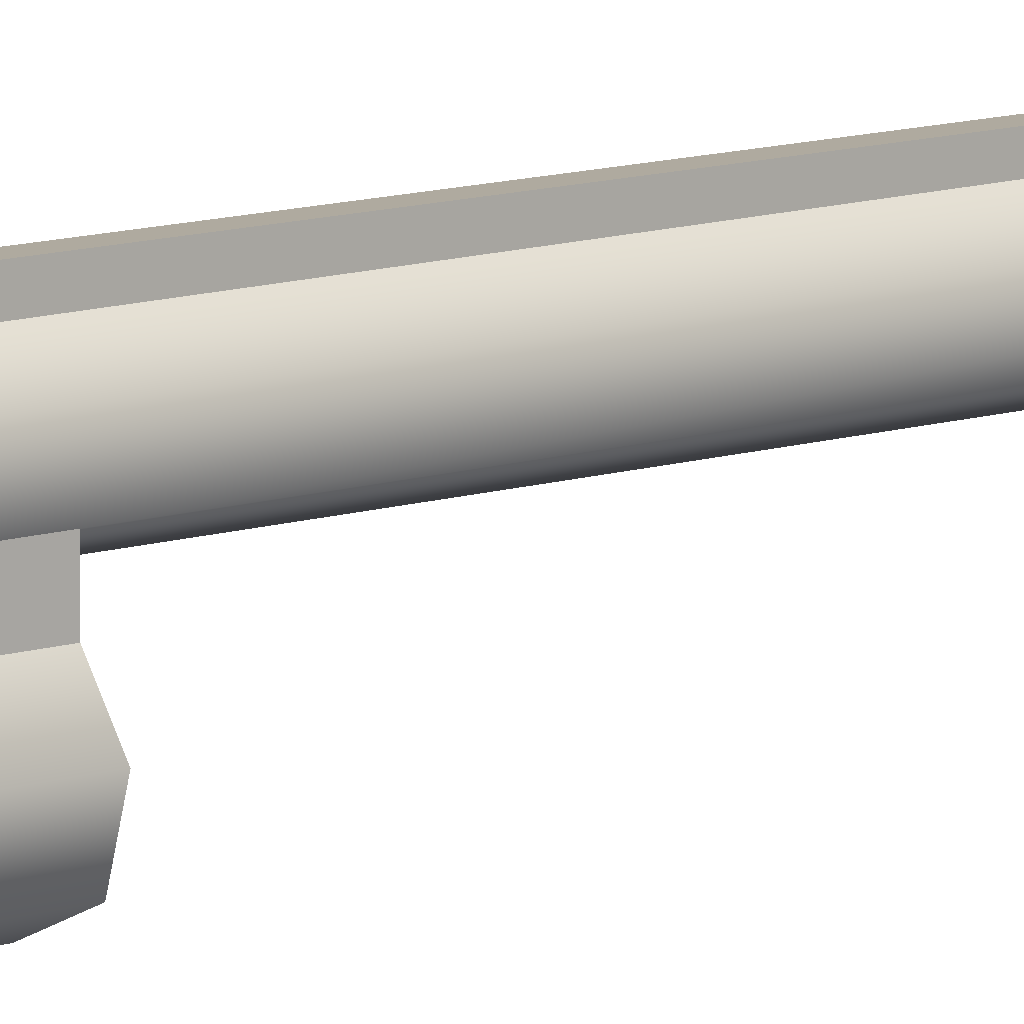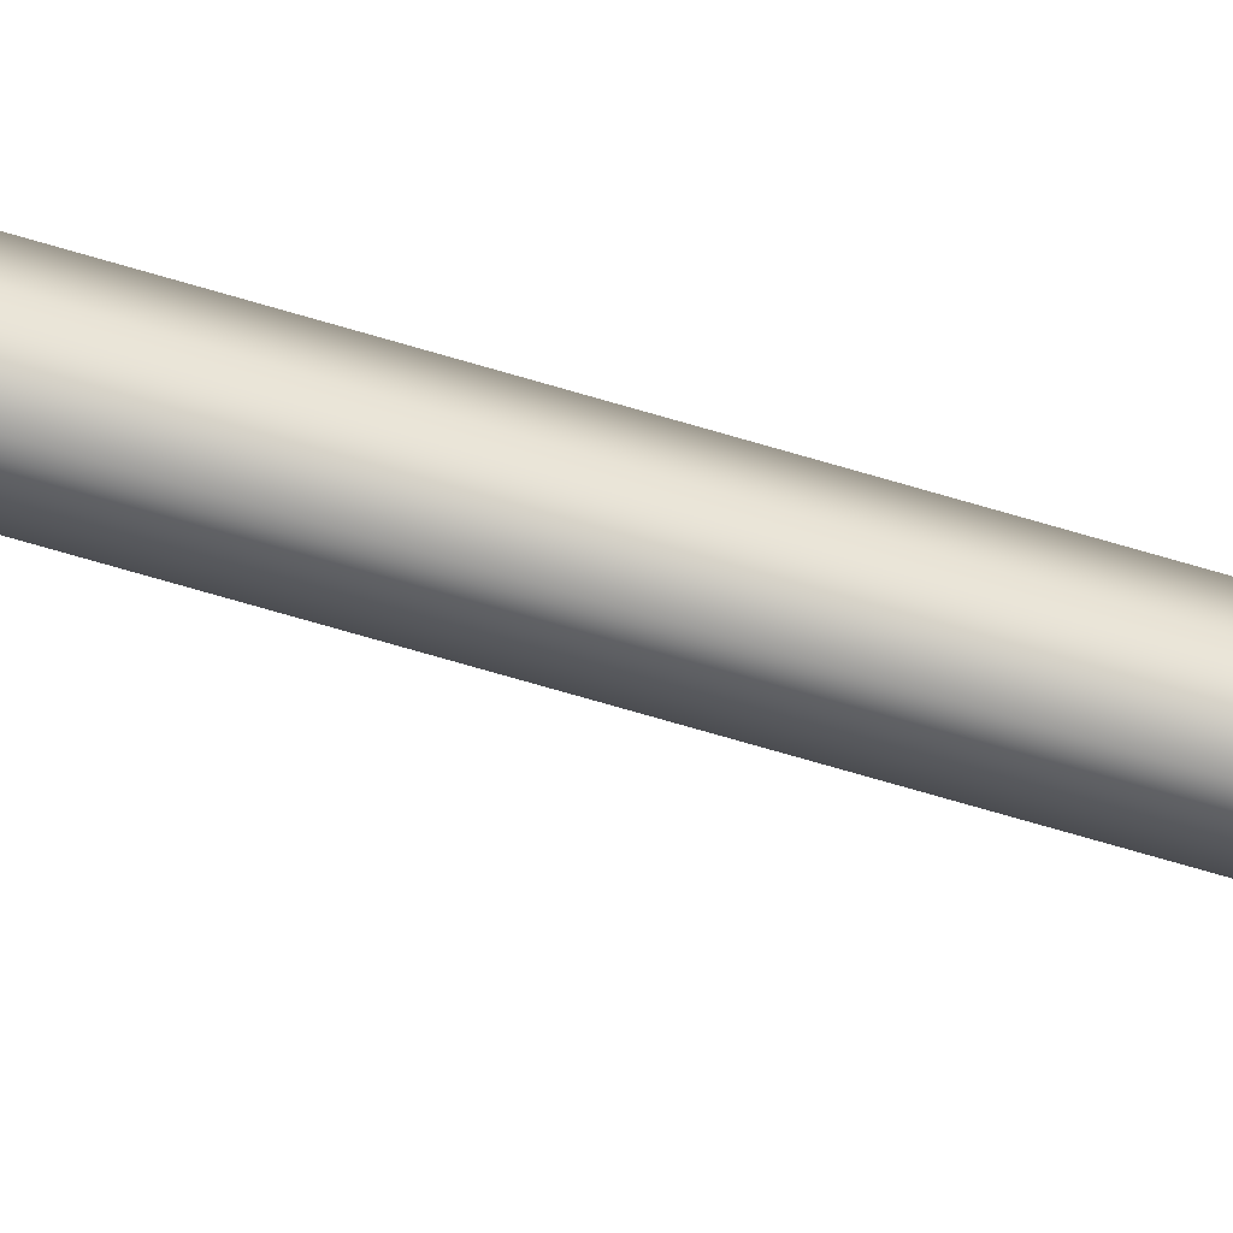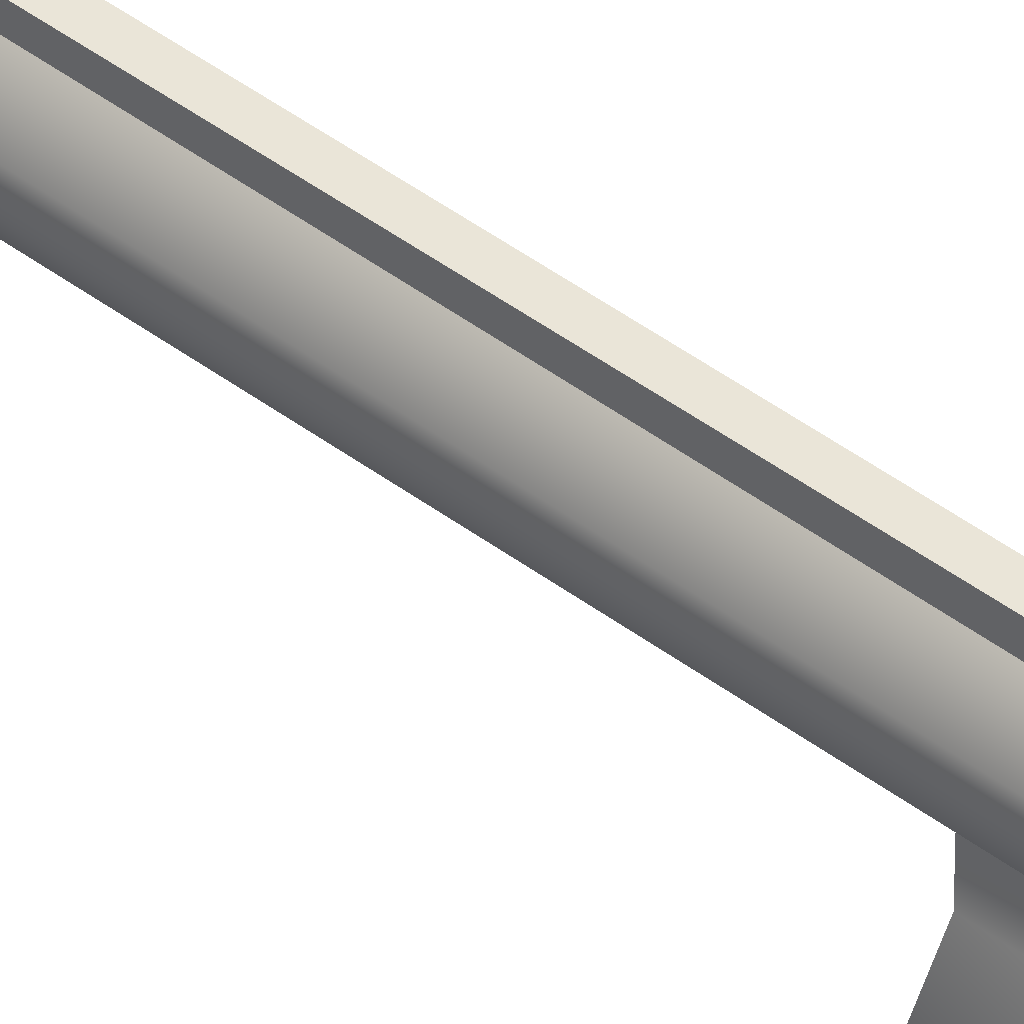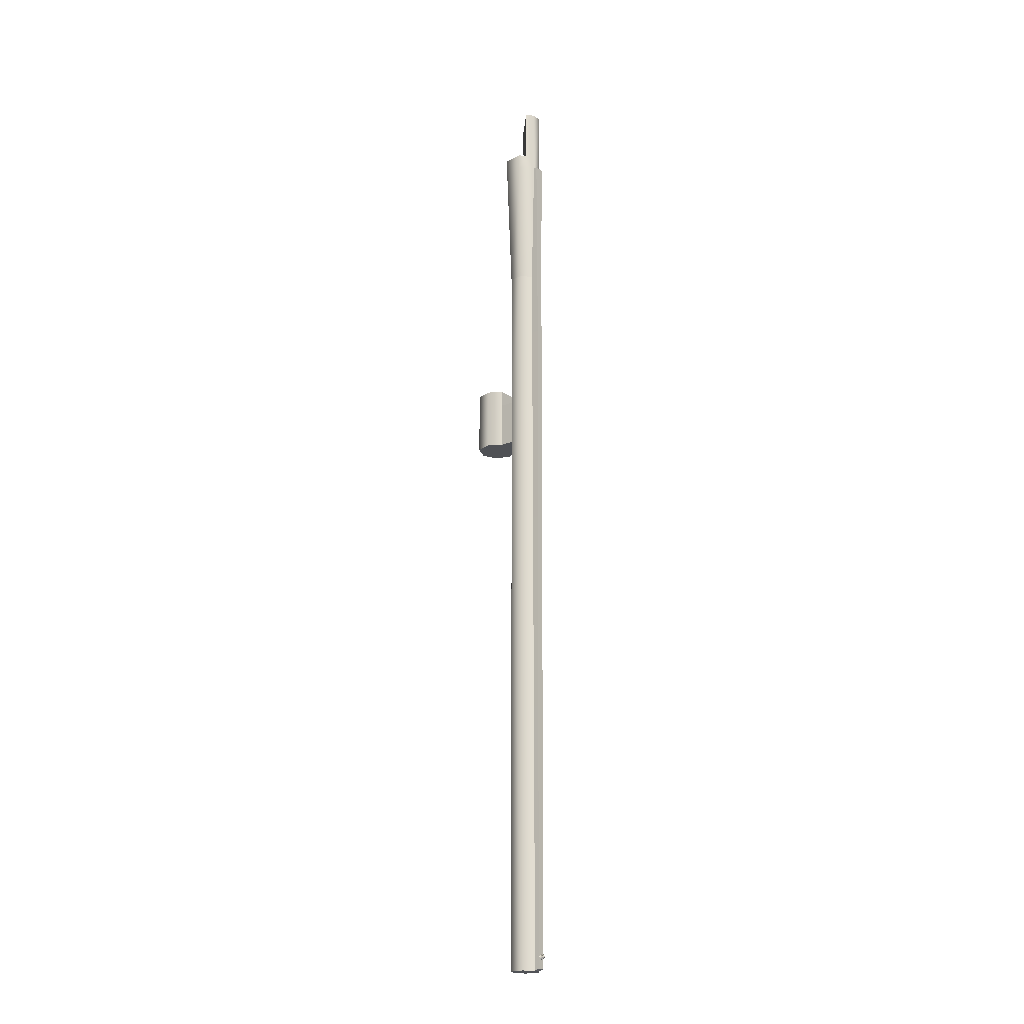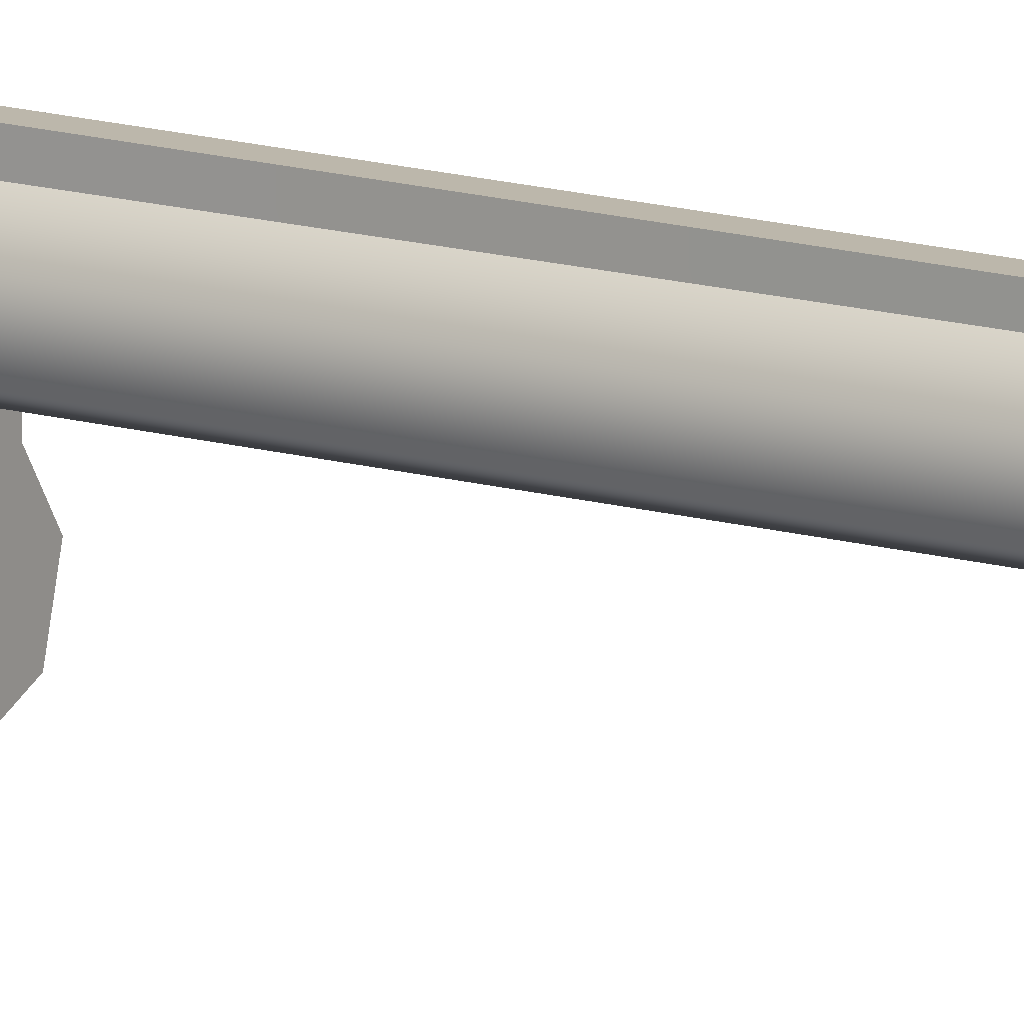
<metadata>
{"format":"obj","ext":"obj","renderer":"f3d","projection":"perspective","resolution":1024,"background":"white","views":[{"elev":9.6,"azim":-132.8,"up":"+Z"},{"elev":-70.5,"azim":73.5,"up":"+Z"},{"elev":45.0,"azim":131.2,"up":"+Z"},{"elev":-20.8,"azim":-52.3,"up":"+Y"},{"elev":14.2,"azim":-57.2,"up":"+Z"}]}
</metadata>
<code>
g barrel_mr153_750mm_LOD1
v -4.454e-05 -0.2312 -0.01154
v -4.457e-05 -0.1109 -0.01154
v -0.009322 -0.1109 -0.007074
v -0.009322 -0.2312 -0.007074
v -0.01048 -0.1109 0.004177
v -0.009322 -0.2685 -0.007074
v -0.01048 -0.7136 0.004177
v -0.002958 -0.1109 0.01101
v -0.002958 -0.7136 0.01101
v -0.009322 -0.7136 -0.007074
v -4.453e-05 -0.2685 -0.01154
v -4.441e-05 -0.7136 -0.01154
v -4.454e-05 -0.2312 -0.01154
v 0.009229 -0.2312 -0.007064
v 0.009229 -0.1109 -0.007064
v -4.457e-05 -0.1109 -0.01154
v 0.01038 -0.1109 0.004189
v 0.009229 -0.2685 -0.007064
v 0.01038 -0.7136 0.004189
v 0.009229 -0.7136 -0.007064
v 0.002845 -0.7136 0.01102
v 0.002845 -0.1109 0.01102
v -4.441e-05 -0.7136 -0.01154
v -4.453e-05 -0.2685 -0.01154
v -0.002965 -0.111 0.01722
v 0.002839 -0.111 0.01722
v -0.002965 -0.7122 0.01466
v 0.002839 -0.7122 0.01466
v 0.003932 -0.0005751 0.01753
v -0.004062 -0.0005751 0.01753
v -0.01048 -0.7136 0.004177
v 0.01038 -0.7136 0.004189
v 0.009229 -0.7136 -0.007064
v -0.009322 -0.7136 -0.007074
v -0.002958 -0.7136 0.01101
v 0.002845 -0.7136 0.01102
v -4.441e-05 -0.7136 -0.01154
v -0.009322 -0.1109 -0.007074
v -4.457e-05 -0.1109 -0.01154
v -4.223e-05 0.01161 -0.01614
v -0.01282 0.01161 -0.009999
v -0.01442 -0.001676 0.005498
v -0.01048 -0.1109 0.004177
v -0.01442 0.01161 0.005498
v -4.457e-05 -0.1109 -0.01154
v 0.009229 -0.1109 -0.007064
v -4.223e-05 0.01161 -0.01614
v 0.01273 0.01161 -0.009985
v 0.01431 -0.001676 0.005515
v 0.01038 -0.1109 0.004189
v 0.002845 -0.1109 0.01102
v 0.003938 -0.00053 0.01492
v 0.01431 0.05567 0.005515
v 0.003938 0.05567 0.01492
v 0.01273 0.05567 -0.009985
v -0.01442 -0.001676 0.005498
v -0.004056 -0.00053 0.01492
v -0.002958 -0.1109 0.01101
v -0.01048 -0.1109 0.004177
v -0.009349 0.01161 0.01011
v -0.01442 0.01161 0.005498
v -0.004056 0.05567 0.01492
v 0.003938 0.05567 0.01492
v 0.003938 -0.00053 0.01492
v -0.009383 0.05567 0.01008
v -0.01442 0.01161 0.005498
v -0.01282 0.01161 -0.009999
v -4.223e-05 0.01161 -0.01614
v 0.01273 0.01161 -0.009985
v -0.009349 0.01161 0.01011
v 0.01273 0.05567 -0.009985
v 0.01431 0.05567 0.005515
v -0.009383 0.05567 0.01008
v -0.004056 0.05567 0.01492
v 0.003938 0.05567 0.01492
v 0.01273 0.05567 -0.009985
v -0.009349 0.01161 0.01011
v 0.01273 0.01161 -0.009985
v -0.009383 0.05567 0.01008
v 0.002839 -0.7122 0.01466
v 0.002839 -0.111 0.01722
v 0.002845 -0.1109 0.01102
v 0.002845 -0.7136 0.01102
v 0.003938 -0.00053 0.01492
v 0.003932 -0.0005751 0.01753
v 0.003932 -0.0005751 0.01753
v -0.004062 -0.0005751 0.01753
v -0.004056 -0.00053 0.01492
v 0.003938 -0.00053 0.01492
v -0.002965 -0.111 0.01722
v -0.004056 -0.00053 0.01492
v -0.004062 -0.0005751 0.01753
v -0.002958 -0.1109 0.01101
v -0.002965 -0.7122 0.01466
v -0.002958 -0.7136 0.01101
v 0.002839 -0.7122 0.01466
v -0.002958 -0.7136 0.01101
v -0.002965 -0.7122 0.01466
v 0.002845 -0.7136 0.01102
v 0.001033 -0.7032 0.01626
v -8.021e-05 -0.7056 0.01462
v -7.993e-05 -0.7043 0.01626
v 0.002321 -0.7032 0.01462
v 0.001755 -0.7032 0.01715
v -7.993e-05 -0.705 0.01715
v -5.528e-05 -0.7032 0.01824
v -7.993e-05 -0.7021 0.01626
v -8.021e-05 -0.7008 0.01462
v -7.994e-05 -0.7014 0.01715
v -0.002483 -0.7032 0.01462
v -0.001194 -0.7032 0.01626
v -0.001916 -0.7032 0.01715
v -8.021e-05 -0.7056 0.01462
v -7.993e-05 -0.7043 0.01626
v -7.993e-05 -0.705 0.01715
v -0.009322 -0.2685 -0.007074
v -0.009319 -0.2312 -0.01728
v -0.009322 -0.2312 -0.007074
v -0.009319 -0.2685 -0.01728
v -0.009322 -0.2312 -0.007074
v -0.009319 -0.2312 -0.01728
v -4.454e-05 -0.2312 -0.01154
v 0.009191 -0.2312 -0.01728
v 0.009229 -0.2312 -0.007064
v 0.009229 -0.2685 -0.007064
v 0.009229 -0.2312 -0.007064
v 0.009191 -0.2312 -0.01728
v 0.009191 -0.2685 -0.01728
v 0.0158 -0.2685 -0.02767
v 0.0158 -0.2182 -0.02767
v 0.00915 -0.2182 -0.01728
v 0.009229 -0.2685 -0.007064
v 0.009191 -0.2685 -0.01728
v -4.453e-05 -0.2685 -0.01154
v -0.009319 -0.2685 -0.01728
v 0.0158 -0.2685 -0.02767
v -0.01597 -0.2685 -0.02767
v -0.01251 -0.2685 -0.04015
v 0.01234 -0.2685 -0.04015
v -8.425e-05 -0.2685 -0.04561
v -0.009322 -0.2685 -0.007074
v -0.009319 -0.2312 -0.01728
v -0.009319 -0.2685 -0.01728
v -0.01597 -0.2685 -0.02767
v -0.01597 -0.2182 -0.02767
v -0.009319 -0.2182 -0.01728
v -0.01597 -0.2685 -0.02767
v -0.01251 -0.2182 -0.04015
v -0.01597 -0.2182 -0.02767
v -0.01251 -0.2685 -0.04015
v -8.427e-05 -0.2182 -0.04561
v -8.425e-05 -0.2685 -0.04561
v 0.01234 -0.2685 -0.04015
v 0.0158 -0.2685 -0.02767
v 0.01234 -0.2182 -0.04015
v 0.0158 -0.2182 -0.02767
v -8.425e-05 -0.2685 -0.04561
v -8.427e-05 -0.2182 -0.04561
v -0.009319 -0.2182 -0.01728
v 0.00915 -0.2182 -0.01728
v -0.009319 -0.2312 -0.01728
v 0.009191 -0.2312 -0.01728
v 0.0158 -0.2182 -0.02767
v 0.00915 -0.2182 -0.01728
v -0.01597 -0.2182 -0.02767
v -0.009319 -0.2182 -0.01728
v -0.01251 -0.2182 -0.04015
v 0.01234 -0.2182 -0.04015
v -8.427e-05 -0.2182 -0.04561
g barrel_mr153_750mm_LOD1_0
f 3 2 1
f 1 4 3
f 5 3 4
f 5 4 6
f 6 7 5
f 7 8 5
f 7 9 8
f 6 10 7
f 10 6 11
f 11 12 10
f 15 14 13
f 13 16 15
f 14 15 17
f 18 14 17
f 17 19 18
f 19 20 18
f 21 19 17
f 21 17 22
f 18 20 23
f 23 24 18
f 27 26 25
f 27 28 26
f 25 26 29
f 25 29 30
f 33 32 31
f 31 34 33
f 35 31 32
f 32 36 35
f 37 33 34
f 40 39 38
f 38 41 40
f 42 41 38
f 38 43 42
f 42 44 41
f 47 46 45
f 47 48 46
f 46 48 49
f 49 50 46
f 51 50 49
f 51 49 52
f 48 53 49
f 52 49 53
f 52 53 54
f 48 55 53
f 58 57 56
f 56 59 58
f 57 60 56
f 60 61 56
f 62 60 57
f 57 63 62
f 57 64 63
f 62 65 60
f 68 67 66
f 66 69 68
f 70 69 66
f 73 72 71
f 73 74 72
f 75 72 74
f 78 77 76
f 79 76 77
f 82 81 80
f 80 83 82
f 81 82 84
f 84 85 81
f 88 87 86
f 86 89 88
f 92 91 90
f 91 93 90
f 90 93 94
f 95 94 93
f 98 97 96
f 97 99 96
f 102 101 100
f 103 100 101
f 102 100 104
f 105 102 104
f 105 104 106
f 107 100 103
f 104 100 107
f 103 108 107
f 107 109 104
f 104 109 106
f 107 108 110
f 110 111 107
f 109 107 112
f 107 111 112
f 109 112 106
f 111 110 113
f 113 114 111
f 112 111 115
f 111 114 115
f 112 115 106
f 118 117 116
f 117 119 116
f 122 121 120
f 123 121 122
f 124 123 122
f 127 126 125
f 125 128 127
f 127 128 129
f 129 130 127
f 131 127 130
f 134 133 132
f 135 133 134
f 136 133 135
f 135 137 136
f 137 138 136
f 138 139 136
f 140 139 138
f 141 135 134
f 144 143 142
f 142 145 144
f 146 145 142
f 149 148 147
f 148 150 147
f 150 148 151
f 151 152 150
f 155 154 153
f 154 155 156
f 153 157 155
f 158 155 157
f 161 160 159
f 161 162 160
f 165 164 163
f 165 166 164
f 167 165 163
f 163 168 167
f 169 167 168

</code>
